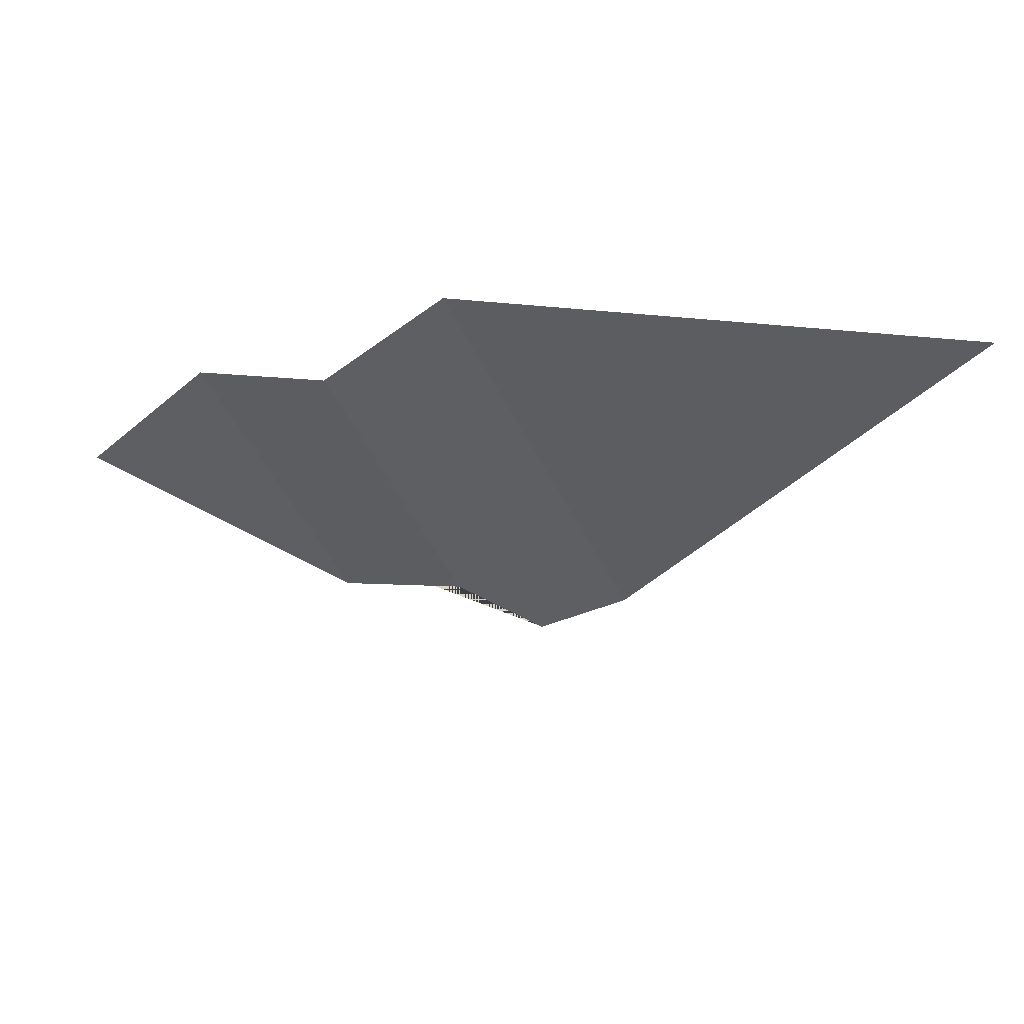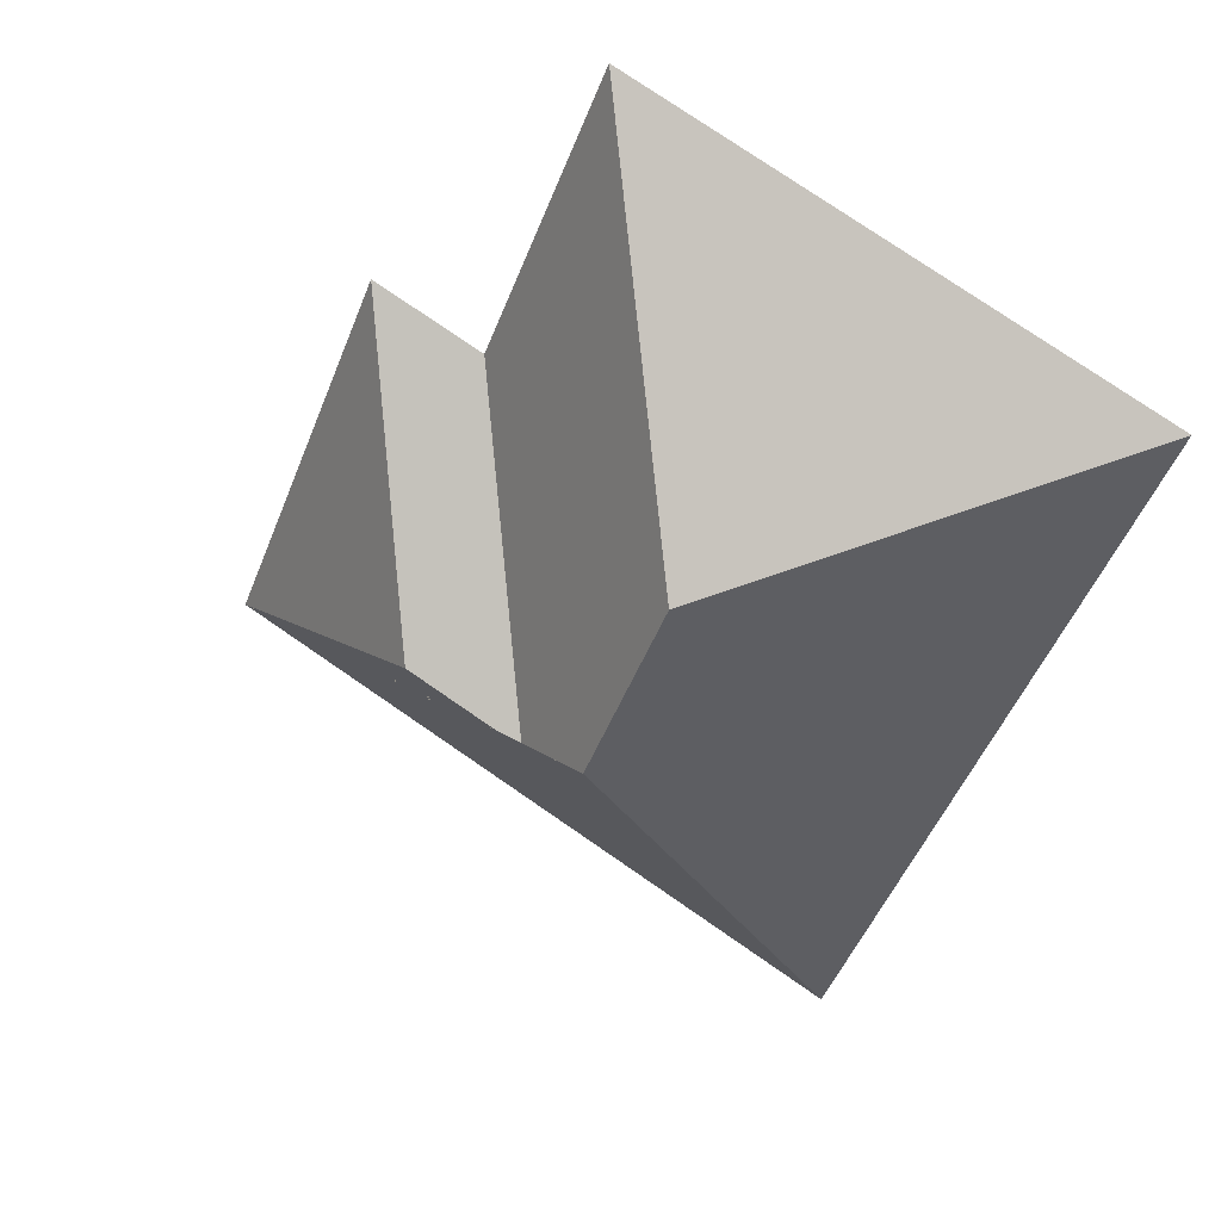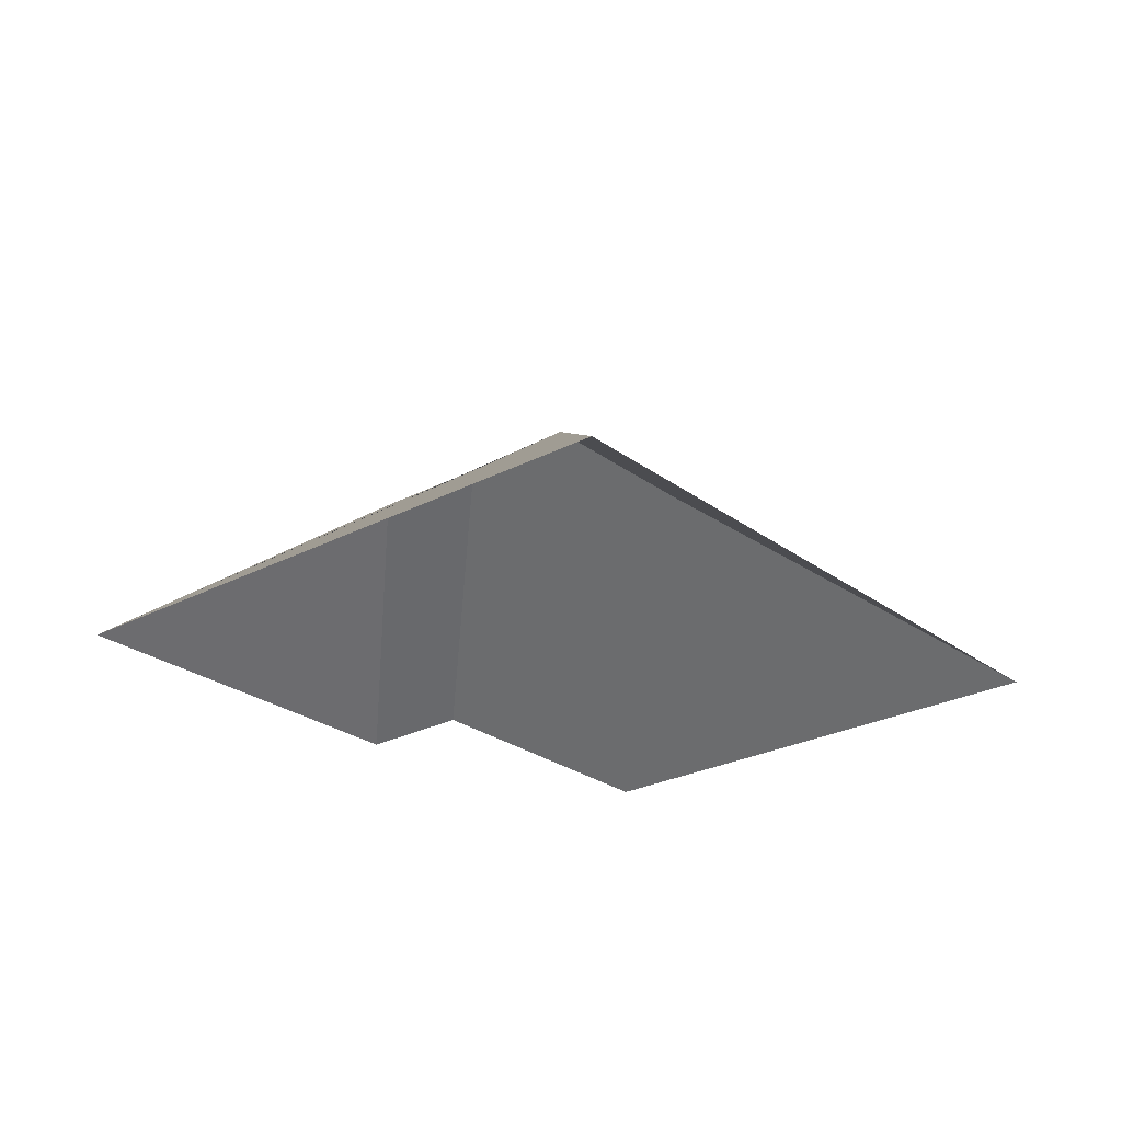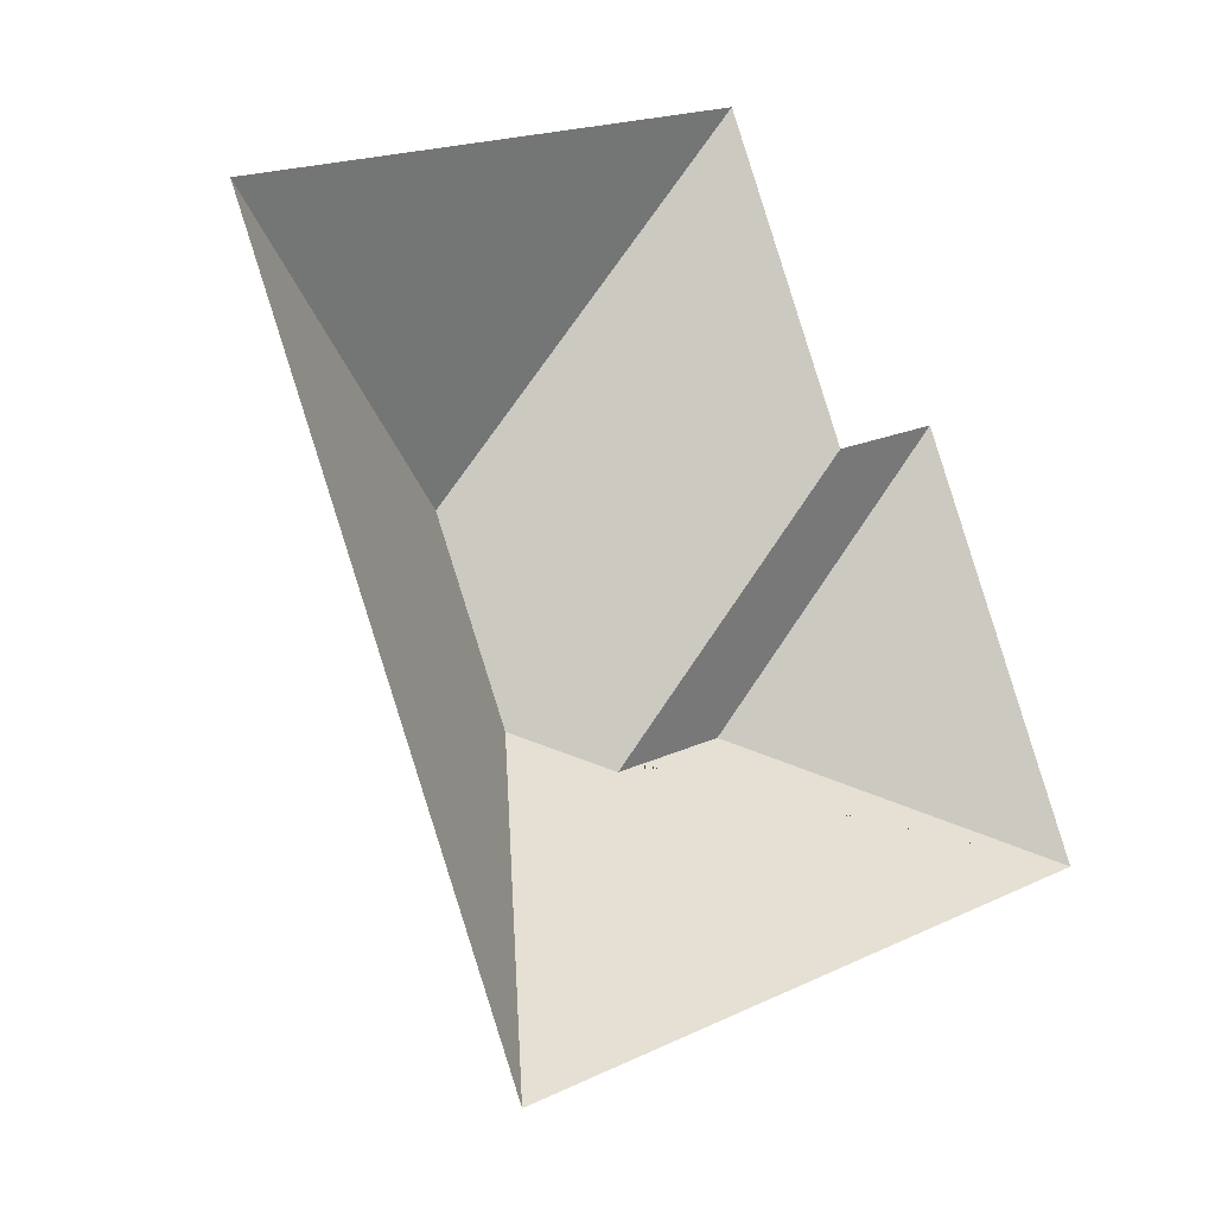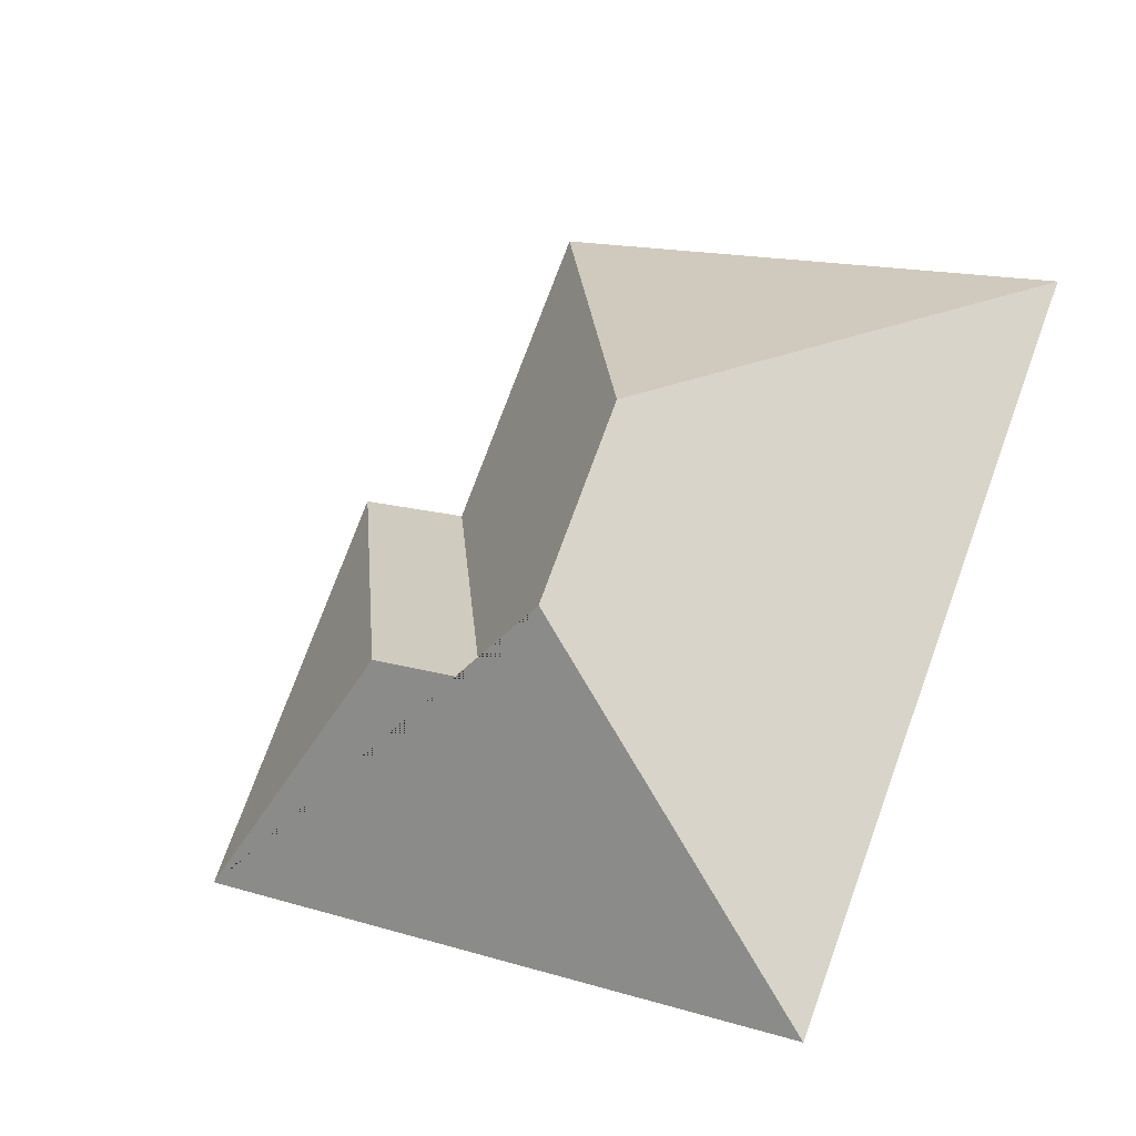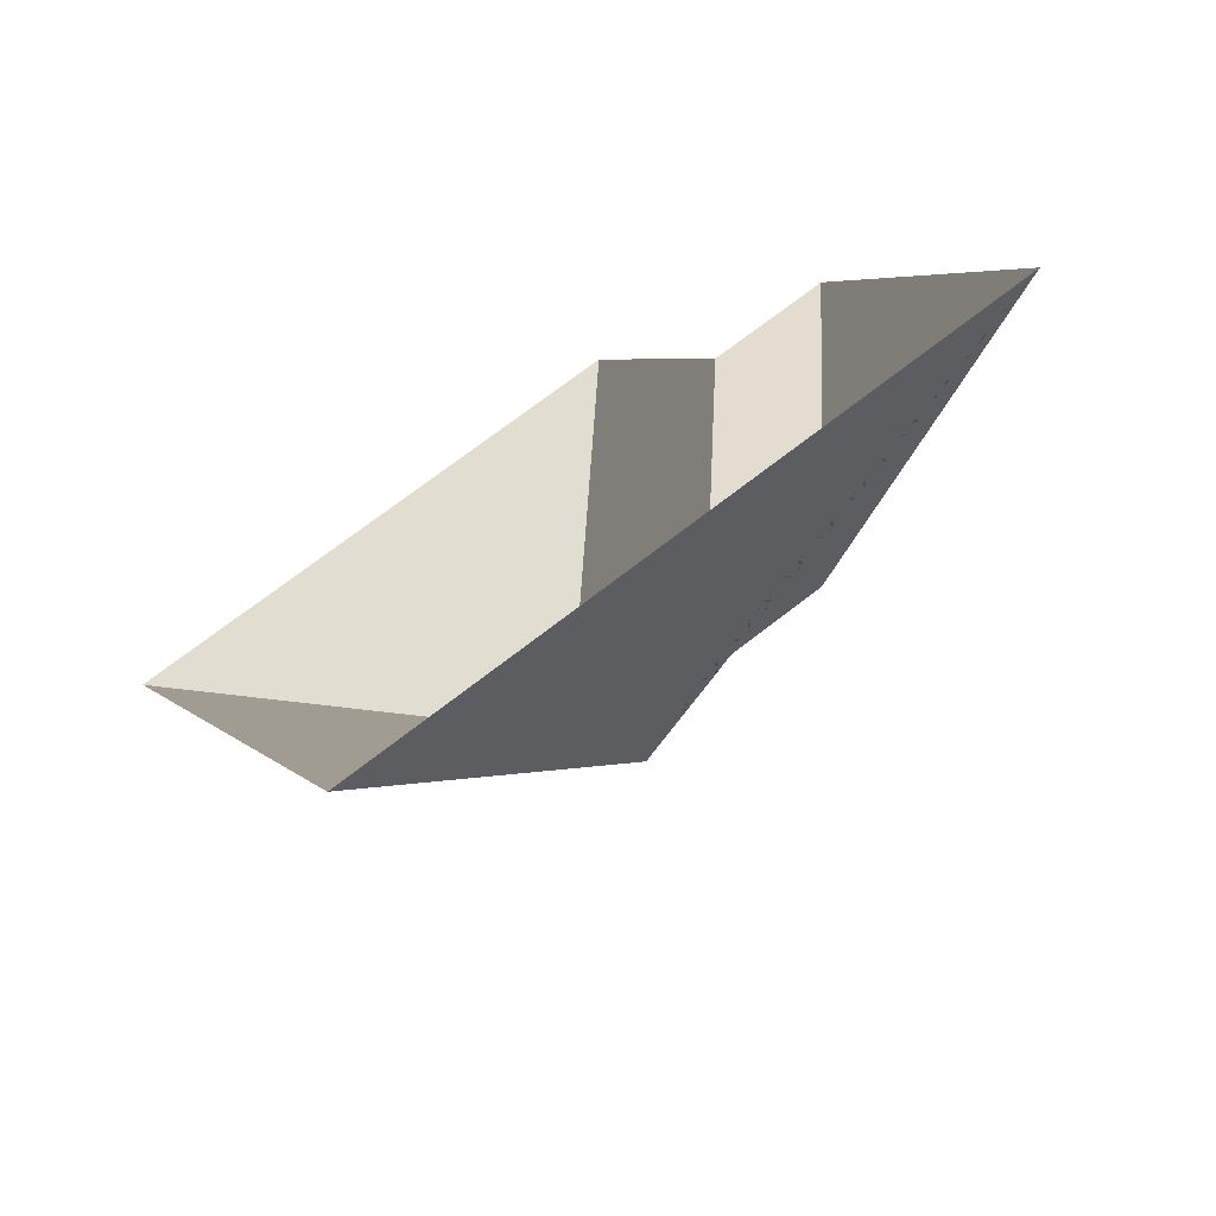
<metadata>
{"format":"obj","ext":"obj","renderer":"f3d","projection":"perspective","resolution":1024,"background":"white","views":[{"elev":80.0,"azim":178.4,"up":"+Z"},{"elev":32.7,"azim":-153.0,"up":"+Z"},{"elev":-25.6,"azim":-162.6,"up":"+Y"},{"elev":-16.1,"azim":-38.9,"up":"+Z"},{"elev":-28.1,"azim":-151.7,"up":"+Z"},{"elev":-72.8,"azim":31.8,"up":"+Z"}]}
</metadata>
<code>
o CG10_500_042071_0004_roof
v 109 75 -308
v 313.6 75 -222.2
v 183.3 128.7 -202.6
v 221.3 128.7 -186.7
v 155 145 -191.9
v 260.2 75 -94.77
v 223 75 -110.3
v 129.4 145 -130.6
v 182.6 75 -14.02
v 15.2 75 -84.17
v 109 0 -308
v 313.6 0 -222.2
v 260.2 0 -94.77
v 223 0 -110.3
v 182.6 0 -14.02
v 15.2 0 -84.17
f 10 9 8
f 9 7 3 5 8
f 7 6 4 3
f 6 2 4
f 2 4 3 5 1
f 1 5 8 10

</code>
